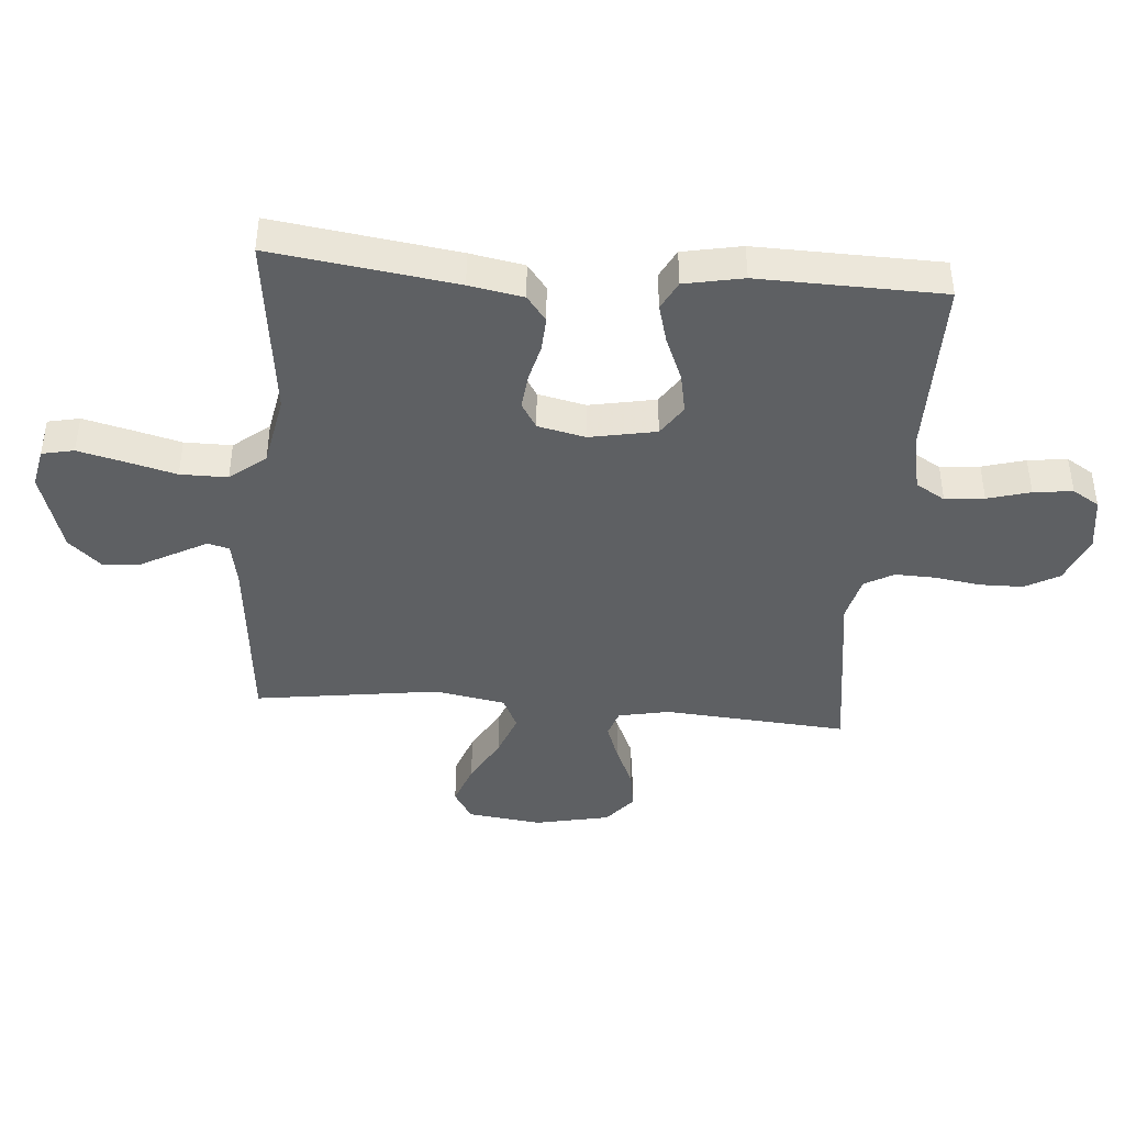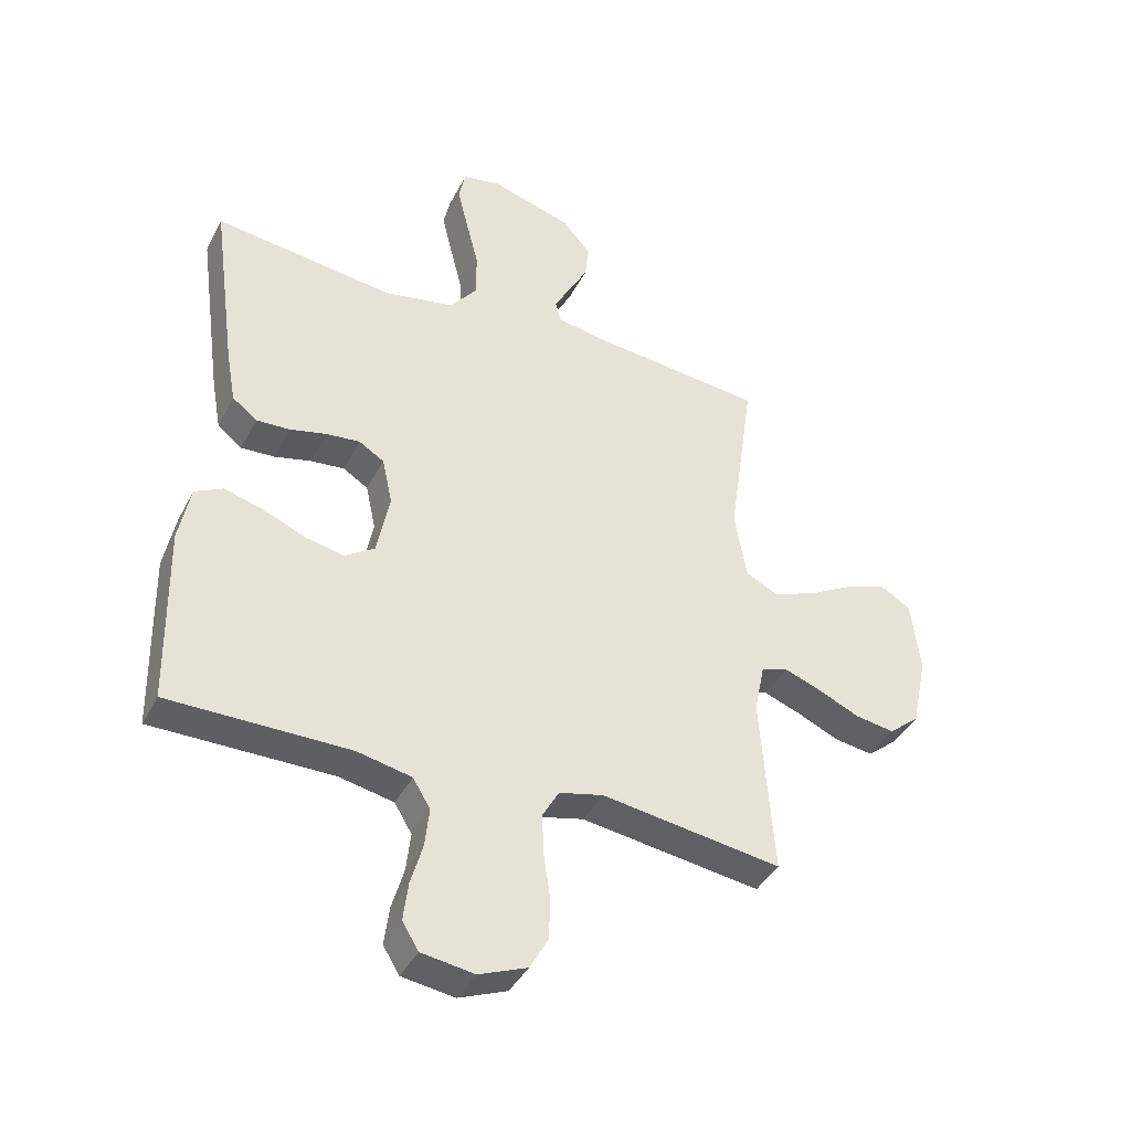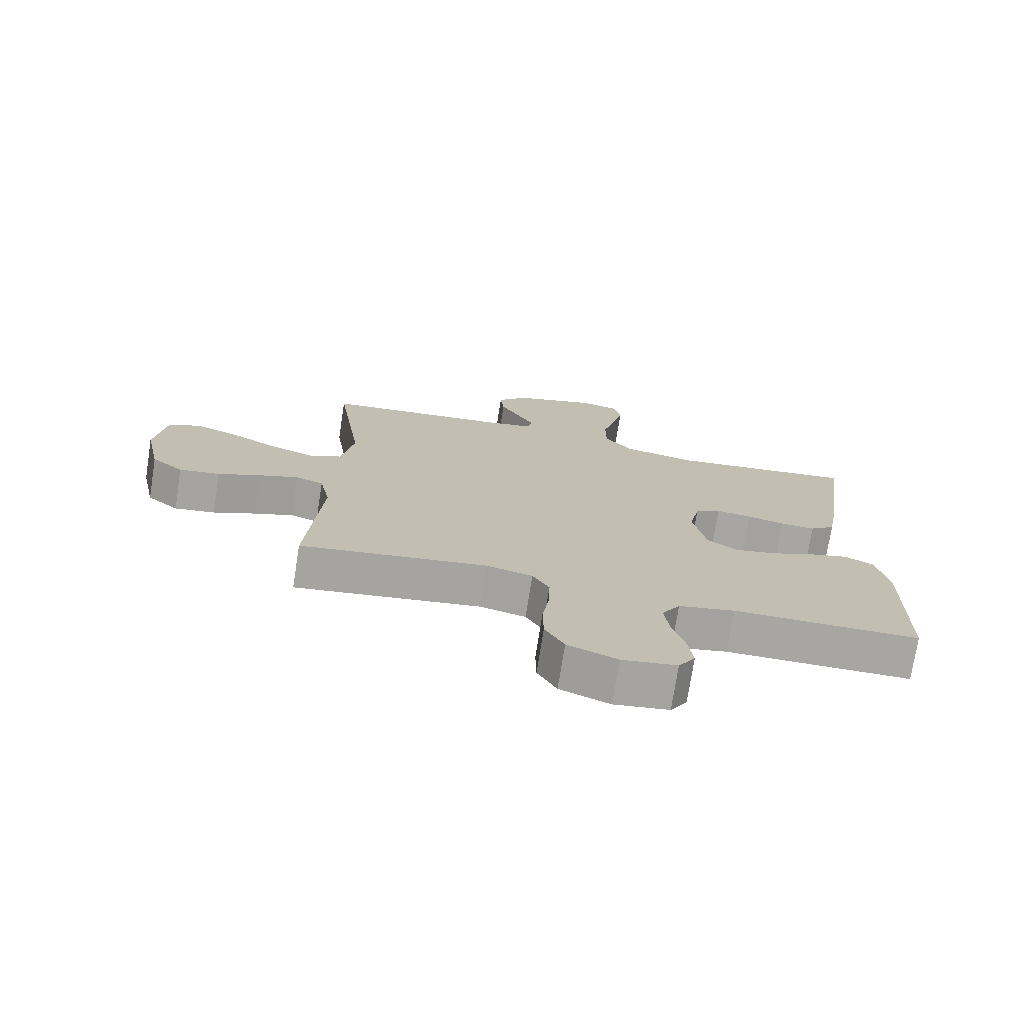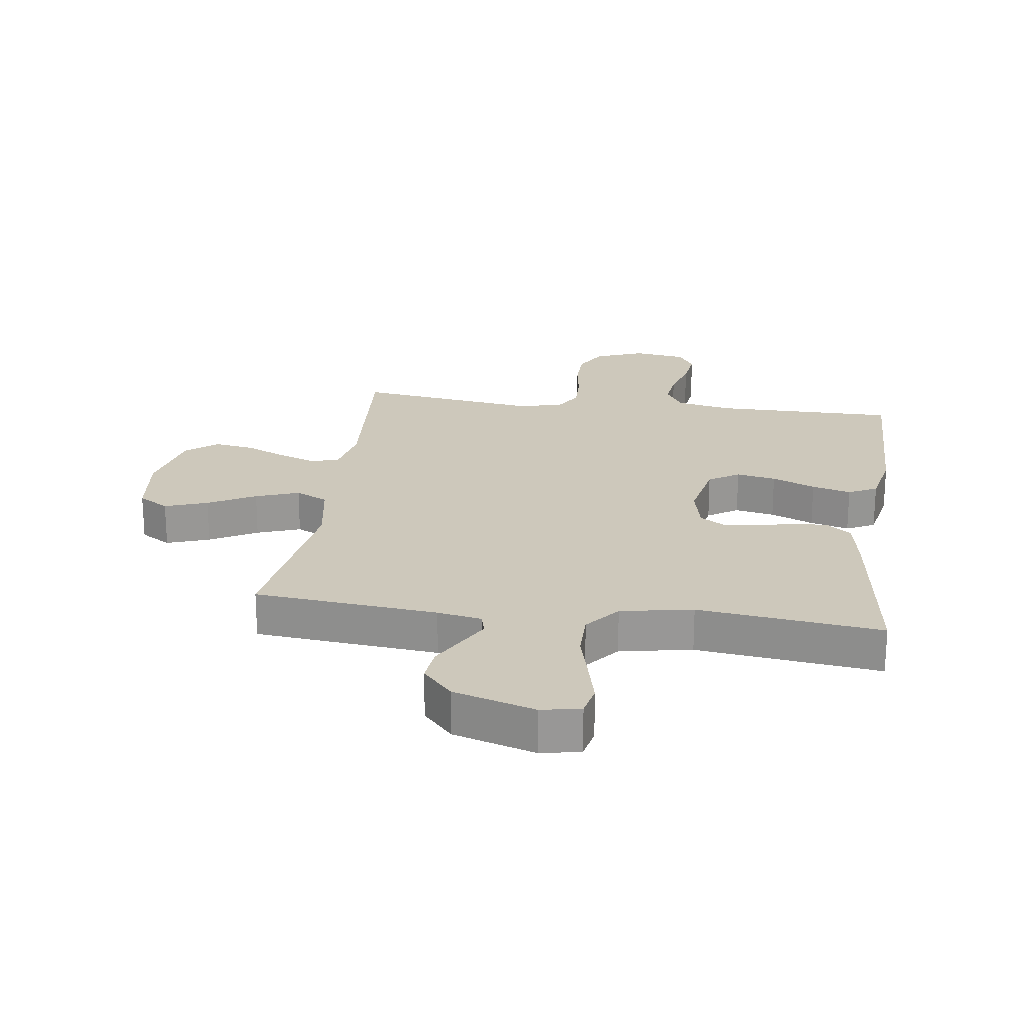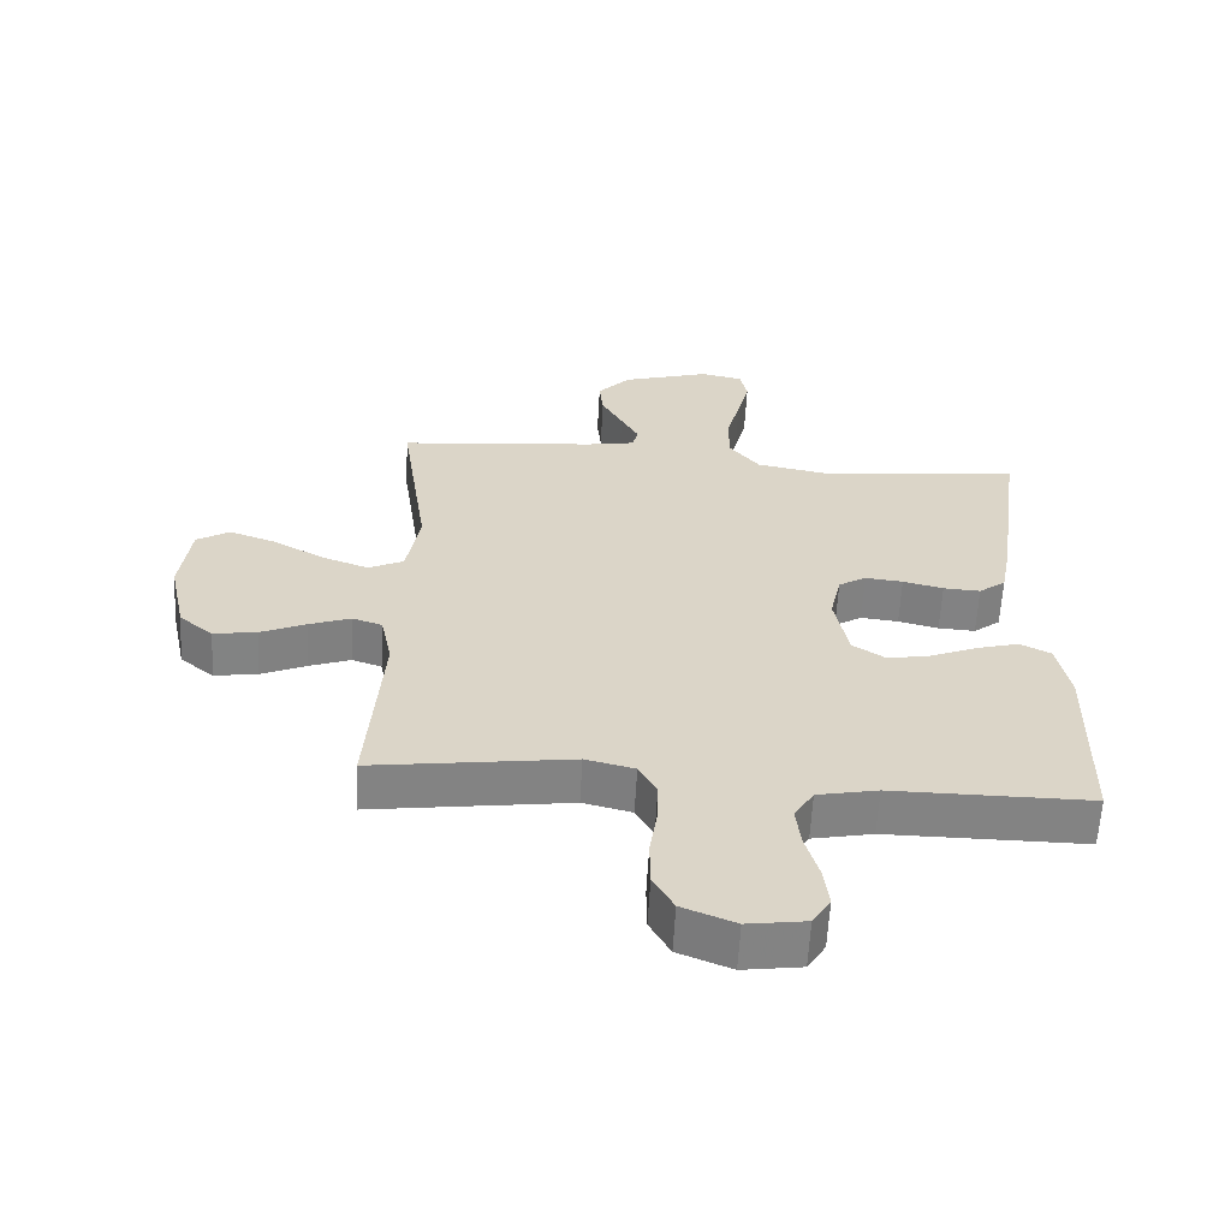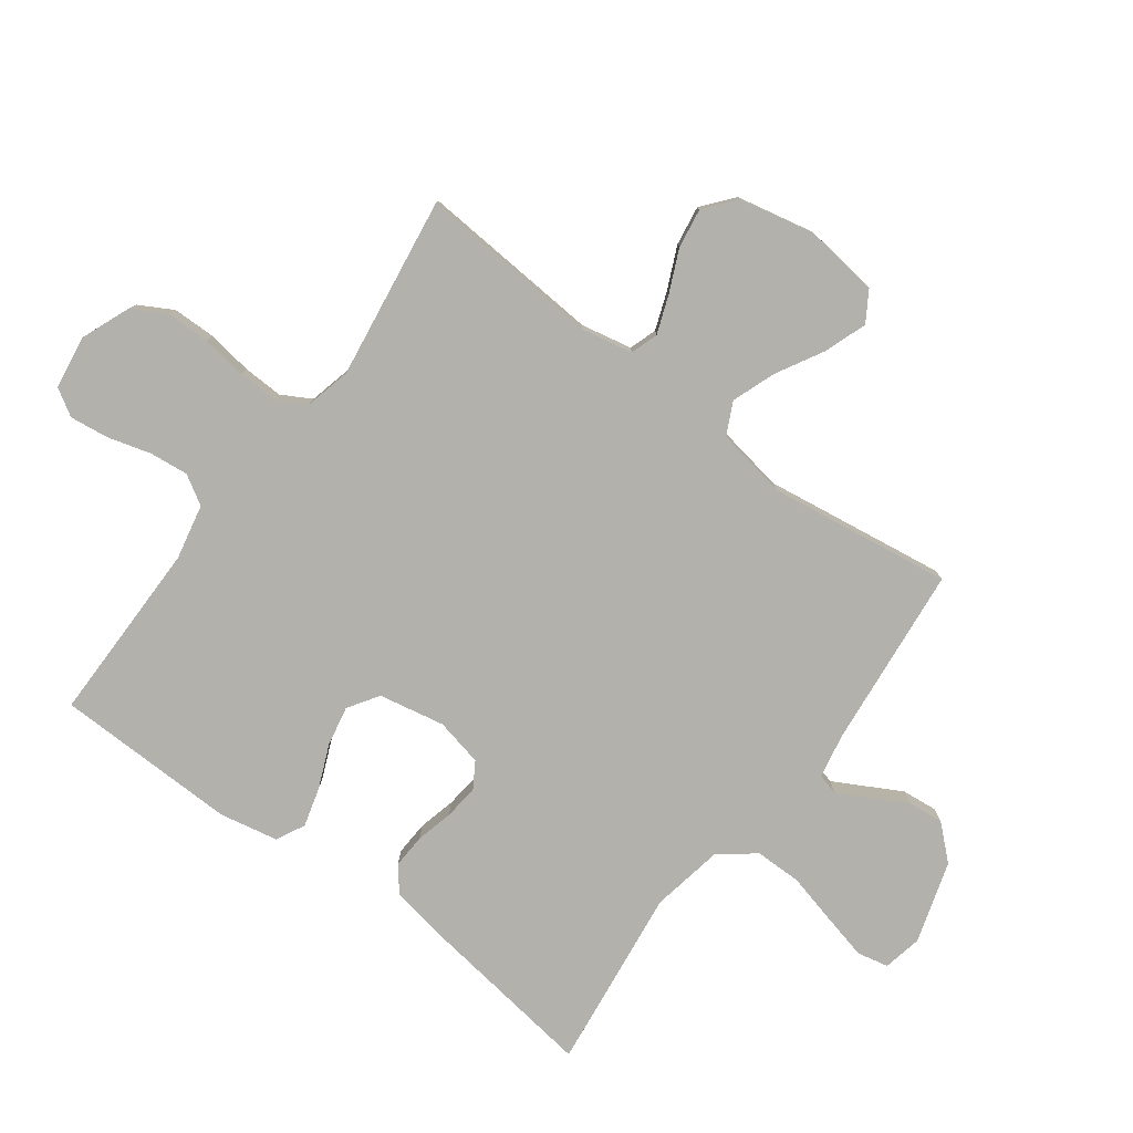
<metadata>
{"format":"obj","ext":"obj","renderer":"f3d","projection":"perspective","resolution":1024,"background":"white","views":[{"elev":-42.4,"azim":85.2,"up":"+Y"},{"elev":-40.5,"azim":154.6,"up":"+Z"},{"elev":-74.3,"azim":-8.9,"up":"+Z"},{"elev":22.0,"azim":7.9,"up":"+Y"},{"elev":-61.0,"azim":-3.2,"up":"+Z"},{"elev":-79.1,"azim":-126.6,"up":"+Y"}]}
</metadata>
<code>
v -0.5 0.07 0.5
v -0.2 0.07 0.53
v -0.127 0.07 0.544
v -0.118 0.07 0.579
v -0.145 0.07 0.629
v -0.177 0.07 0.688
v -0.183 0.07 0.747
v -0.134 0.07 0.801
v 0 0.07 0.842
v 0.064 0.07 0.829
v 0.075 0.07 0.777
v 0.057 0.07 0.703
v 0.036 0.07 0.62
v 0.036 0.07 0.543
v 0.082 0.07 0.485
v 0.2 0.07 0.463
v 0.5 0.07 0.5
v 0.459 0.07 0.2
v 0.443 0.07 0.112
v 0.402 0.07 0.08
v 0.346 0.07 0.083
v 0.285 0.07 0.098
v 0.228 0.07 0.104
v 0.186 0.07 0.078
v 0.169 0.07 0
v 0.19 0.07 -0.108
v 0.24 0.07 -0.141
v 0.305 0.07 -0.128
v 0.376 0.07 -0.098
v 0.44 0.07 -0.08
v 0.487 0.07 -0.104
v 0.506 0.07 -0.2
v 0.5 0.07 -0.5
v 0.2 0.07 -0.5
v 0.109 0.07 -0.519
v 0.08 0.07 -0.567
v 0.087 0.07 -0.631
v 0.107 0.07 -0.701
v 0.115 0.07 -0.765
v 0.088 0.07 -0.809
v 0 0.07 -0.822
v -0.08 0.07 -0.79
v -0.111 0.07 -0.734
v -0.112 0.07 -0.663
v -0.101 0.07 -0.589
v -0.099 0.07 -0.523
v -0.126 0.07 -0.475
v -0.2 0.07 -0.457
v -0.5 0.07 -0.5
v -0.478 0.07 -0.2
v -0.495 0.07 -0.116
v -0.54 0.07 -0.101
v -0.602 0.07 -0.124
v -0.671 0.07 -0.155
v -0.736 0.07 -0.165
v -0.787 0.07 -0.123
v -0.813 0.07 0
v -0.798 0.07 0.121
v -0.748 0.07 0.152
v -0.678 0.07 0.127
v -0.601 0.07 0.084
v -0.53 0.07 0.058
v -0.477 0.07 0.084
v -0.457 0.07 0.2
v -0.5 0 0.5
v -0.2 0 0.53
v -0.127 0 0.544
v -0.118 0 0.579
v -0.145 0 0.629
v -0.177 0 0.688
v -0.183 0 0.747
v -0.134 0 0.801
v 0 0 0.842
v 0.064 0 0.829
v 0.075 0 0.777
v 0.057 0 0.703
v 0.036 0 0.62
v 0.036 0 0.543
v 0.082 0 0.485
v 0.2 0 0.463
v 0.5 0 0.5
v 0.459 0 0.2
v 0.443 0 0.112
v 0.402 0 0.08
v 0.346 0 0.083
v 0.285 0 0.098
v 0.228 0 0.104
v 0.186 0 0.078
v 0.169 0 0
v 0.19 0 -0.108
v 0.24 0 -0.141
v 0.305 0 -0.128
v 0.376 0 -0.098
v 0.44 0 -0.08
v 0.487 0 -0.104
v 0.506 0 -0.2
v 0.5 0 -0.5
v 0.2 0 -0.5
v 0.109 0 -0.519
v 0.08 0 -0.567
v 0.087 0 -0.631
v 0.107 0 -0.701
v 0.115 0 -0.765
v 0.088 0 -0.809
v 0 0 -0.822
v -0.08 0 -0.79
v -0.111 0 -0.734
v -0.112 0 -0.663
v -0.101 0 -0.589
v -0.099 0 -0.523
v -0.126 0 -0.475
v -0.2 0 -0.457
v -0.5 0 -0.5
v -0.478 0 -0.2
v -0.495 0 -0.116
v -0.54 0 -0.101
v -0.602 0 -0.124
v -0.671 0 -0.155
v -0.736 0 -0.165
v -0.787 0 -0.123
v -0.813 0 0
v -0.798 0 0.121
v -0.748 0 0.152
v -0.678 0 0.127
v -0.601 0 0.084
v -0.53 0 0.058
v -0.477 0 0.084
v -0.457 0 0.2
f 58 59 60 61
f 58 61 62
f 57 58 62
f 56 57 62
f 53 54 55 56
f 52 53 56 62
f 51 52 62 63
f 48 49 50
f 47 48 50 51
f 42 43 44 45
f 42 45 46
f 41 42 46
f 40 41 46
f 37 38 39 40
f 36 37 40 46
f 35 36 46 47
f 31 32 33 34
f 28 29 30 31
f 27 28 31 34
f 26 27 34 35
f 19 20 21 22
f 19 22 23
f 16 17 18 19
f 15 16 19 23
f 14 15 23 24
f 10 11 12 13
f 8 9 10 13
f 8 13 14
f 5 6 7 8
f 4 5 8 14
f 3 4 14 24
f 64 1 2
f 25 26 35 47
f 47 51 63 64
f 24 25 47 64
f 2 3 24 64
f 125 124 123 122
f 126 125 122
f 126 122 121
f 126 121 120
f 120 119 118 117
f 126 120 117 116
f 127 126 116 115
f 114 113 112
f 115 114 112 111
f 109 108 107 106
f 110 109 106
f 110 106 105
f 110 105 104
f 104 103 102 101
f 110 104 101 100
f 111 110 100 99
f 98 97 96 95
f 95 94 93 92
f 98 95 92 91
f 99 98 91 90
f 86 85 84 83
f 87 86 83
f 83 82 81 80
f 87 83 80 79
f 88 87 79 78
f 77 76 75 74
f 77 74 73 72
f 78 77 72
f 72 71 70 69
f 78 72 69 68
f 88 78 68 67
f 66 65 128
f 111 99 90 89
f 128 127 115 111
f 128 111 89 88
f 128 88 67 66
f 1 65 66 2
f 2 66 67 3
f 3 67 68 4
f 4 68 69 5
f 5 69 70 6
f 6 70 71 7
f 7 71 72 8
f 8 72 73 9
f 9 73 74 10
f 10 74 75 11
f 11 75 76 12
f 12 76 77 13
f 13 77 78 14
f 14 78 79 15
f 15 79 80 16
f 16 80 81 17
f 17 81 82 18
f 18 82 83 19
f 19 83 84 20
f 20 84 85 21
f 21 85 86 22
f 22 86 87 23
f 23 87 88 24
f 24 88 89 25
f 25 89 90 26
f 26 90 91 27
f 27 91 92 28
f 28 92 93 29
f 29 93 94 30
f 30 94 95 31
f 31 95 96 32
f 32 96 97 33
f 33 97 98 34
f 34 98 99 35
f 35 99 100 36
f 36 100 101 37
f 37 101 102 38
f 38 102 103 39
f 39 103 104 40
f 40 104 105 41
f 41 105 106 42
f 42 106 107 43
f 43 107 108 44
f 44 108 109 45
f 45 109 110 46
f 46 110 111 47
f 47 111 112 48
f 48 112 113 49
f 49 113 114 50
f 50 114 115 51
f 51 115 116 52
f 52 116 117 53
f 53 117 118 54
f 54 118 119 55
f 55 119 120 56
f 56 120 121 57
f 57 121 122 58
f 58 122 123 59
f 59 123 124 60
f 60 124 125 61
f 61 125 126 62
f 62 126 127 63
f 63 127 128 64
f 64 128 65 1

</code>
